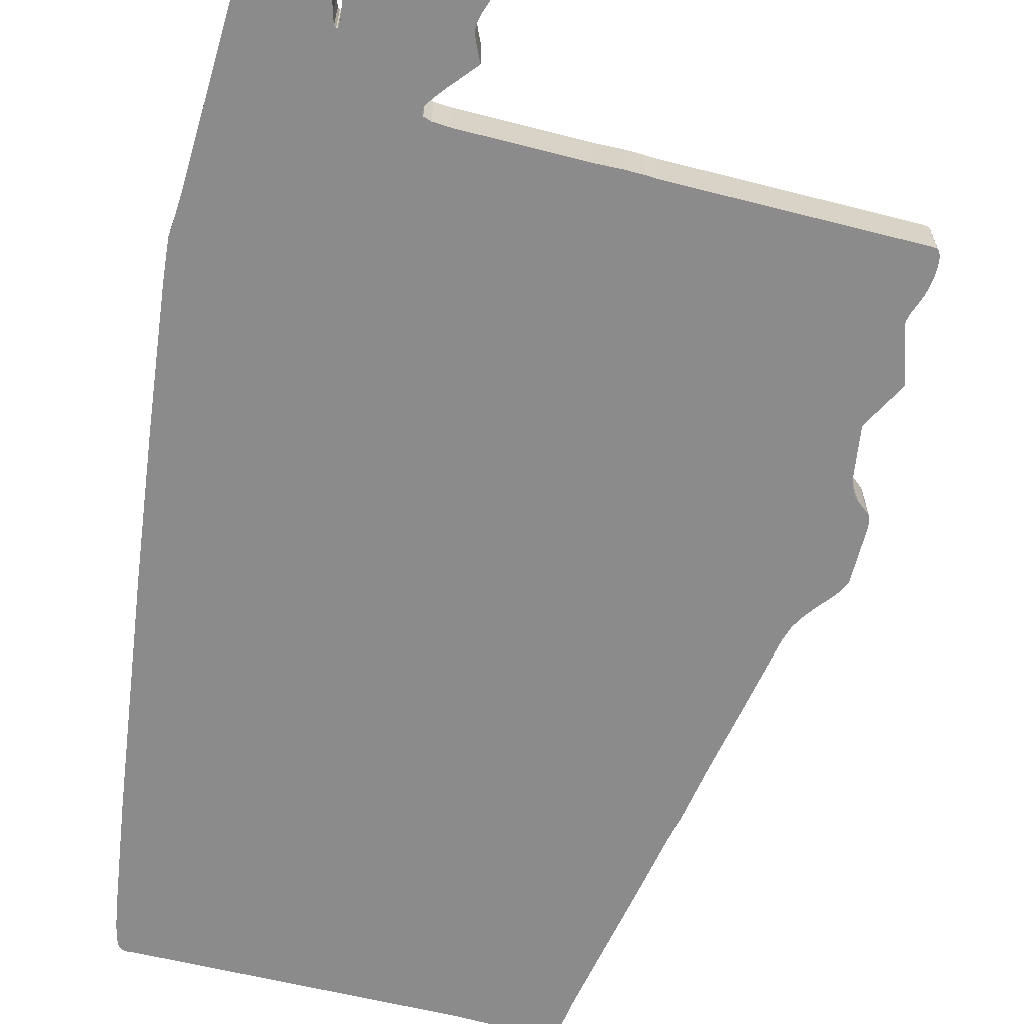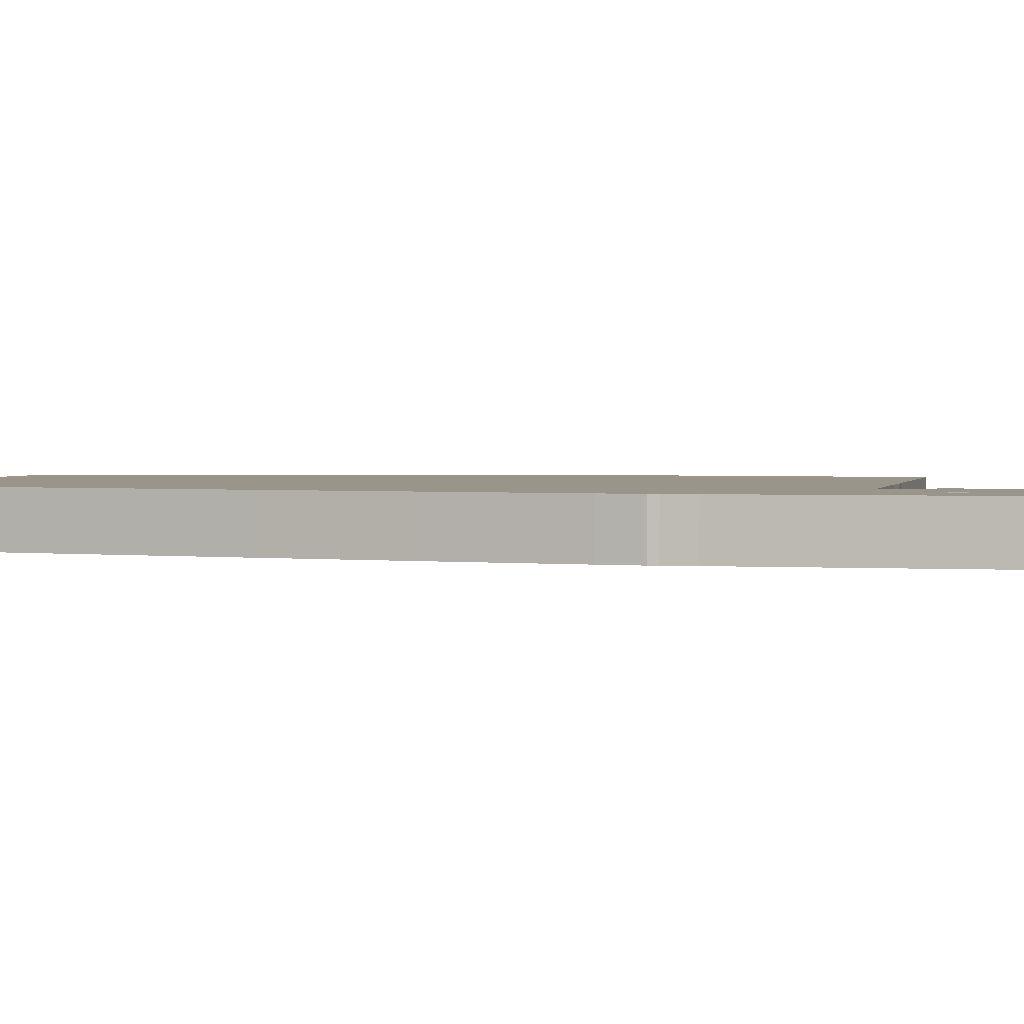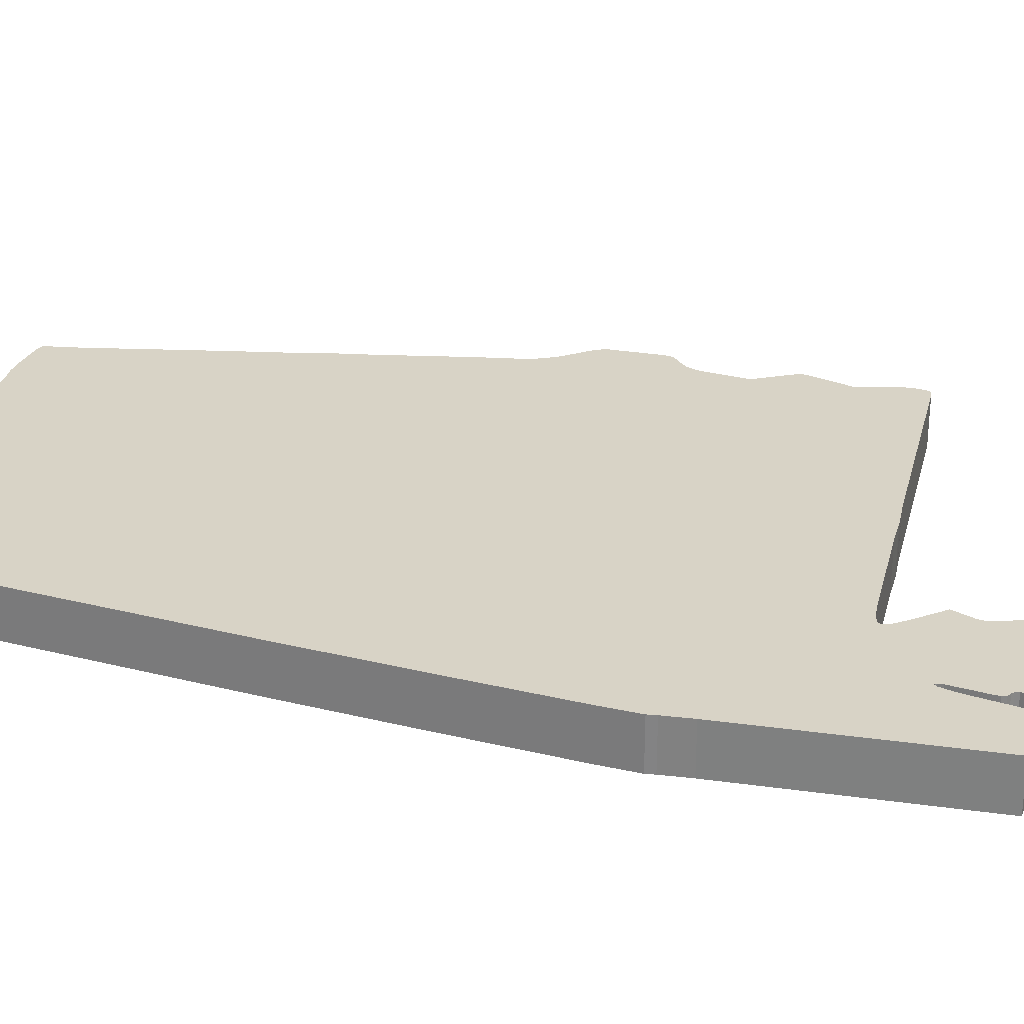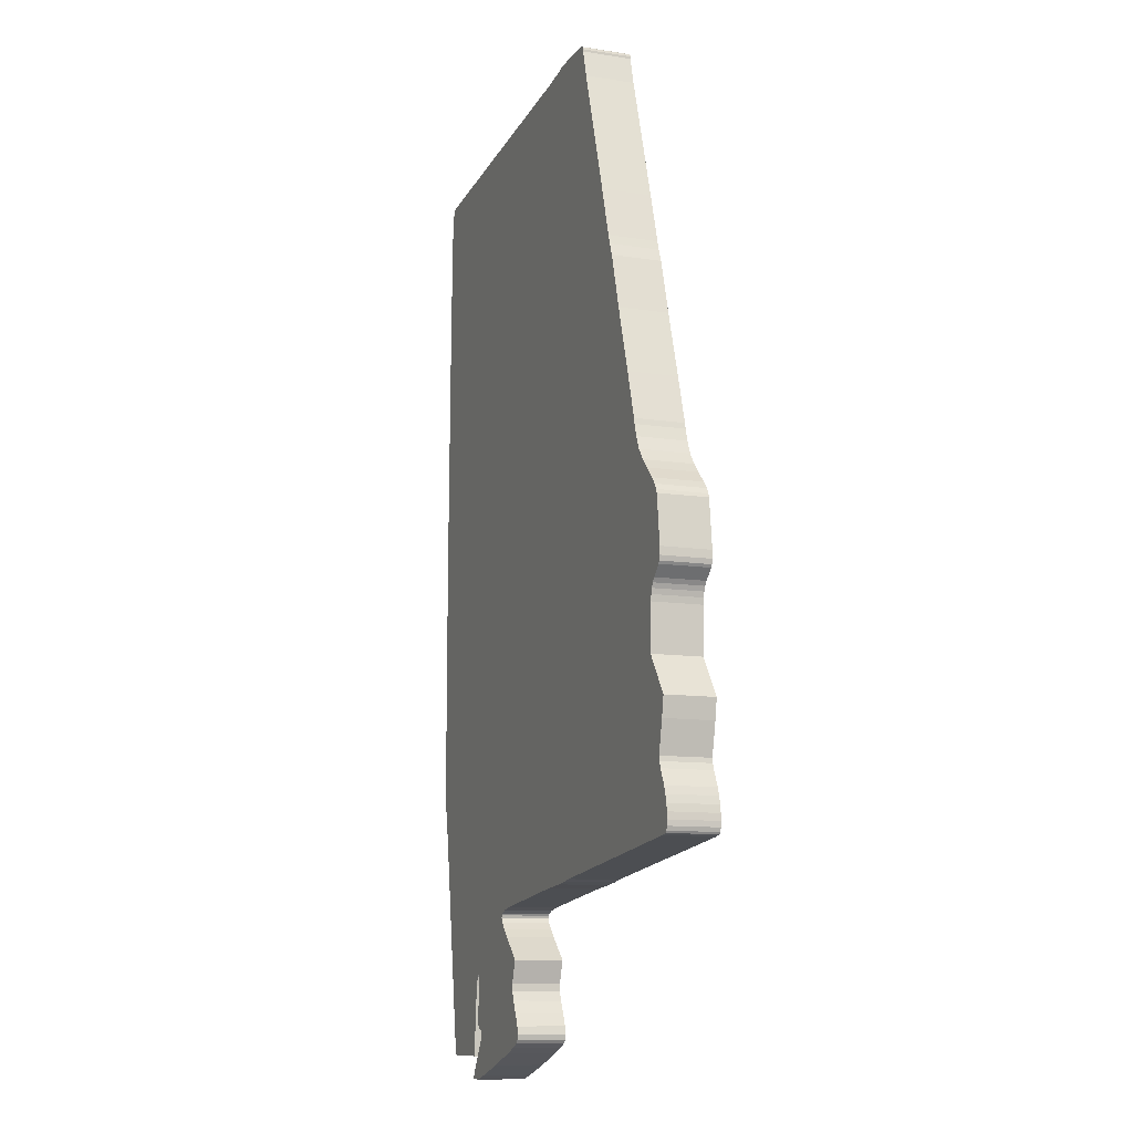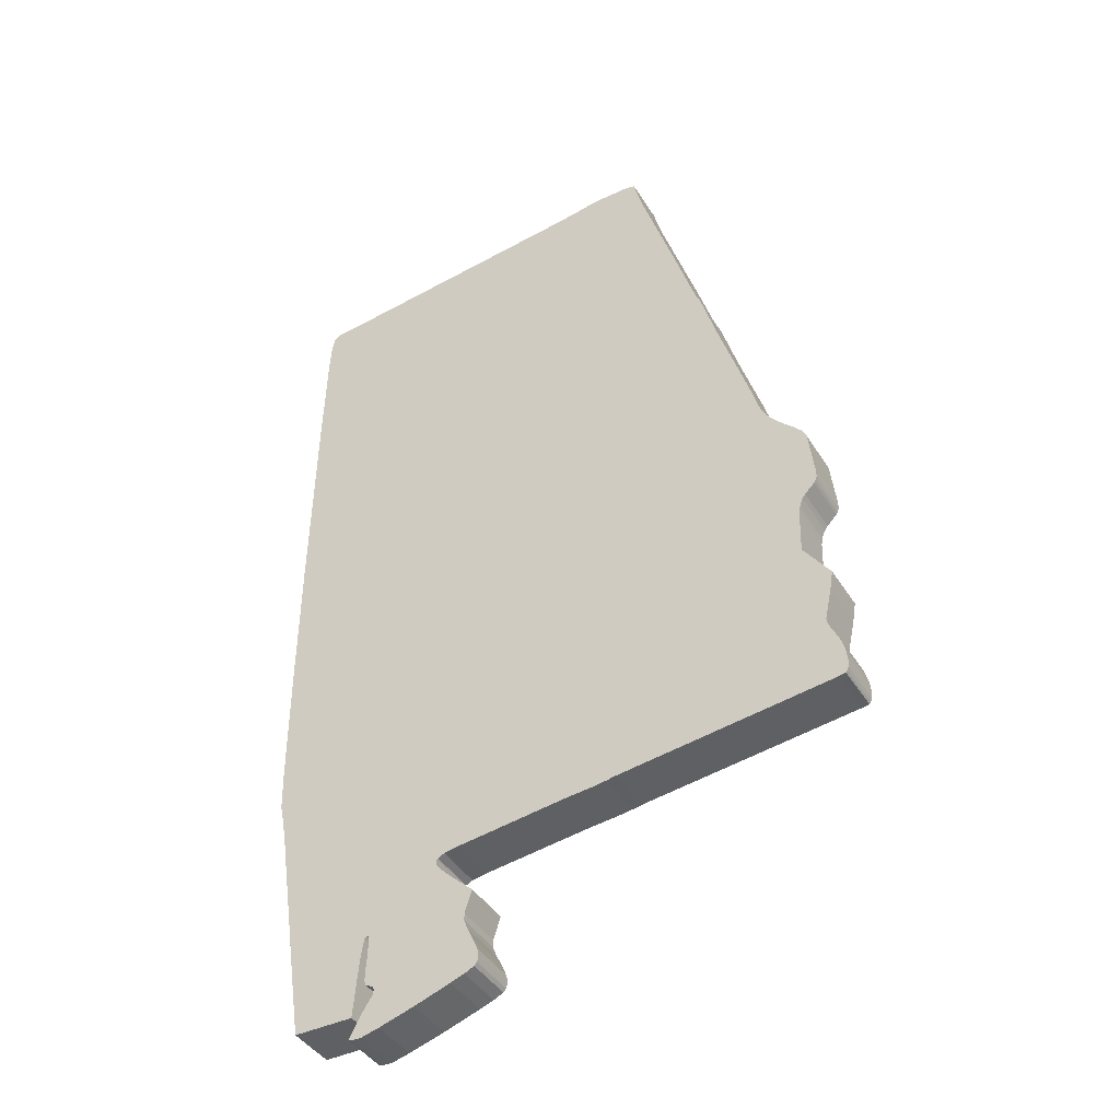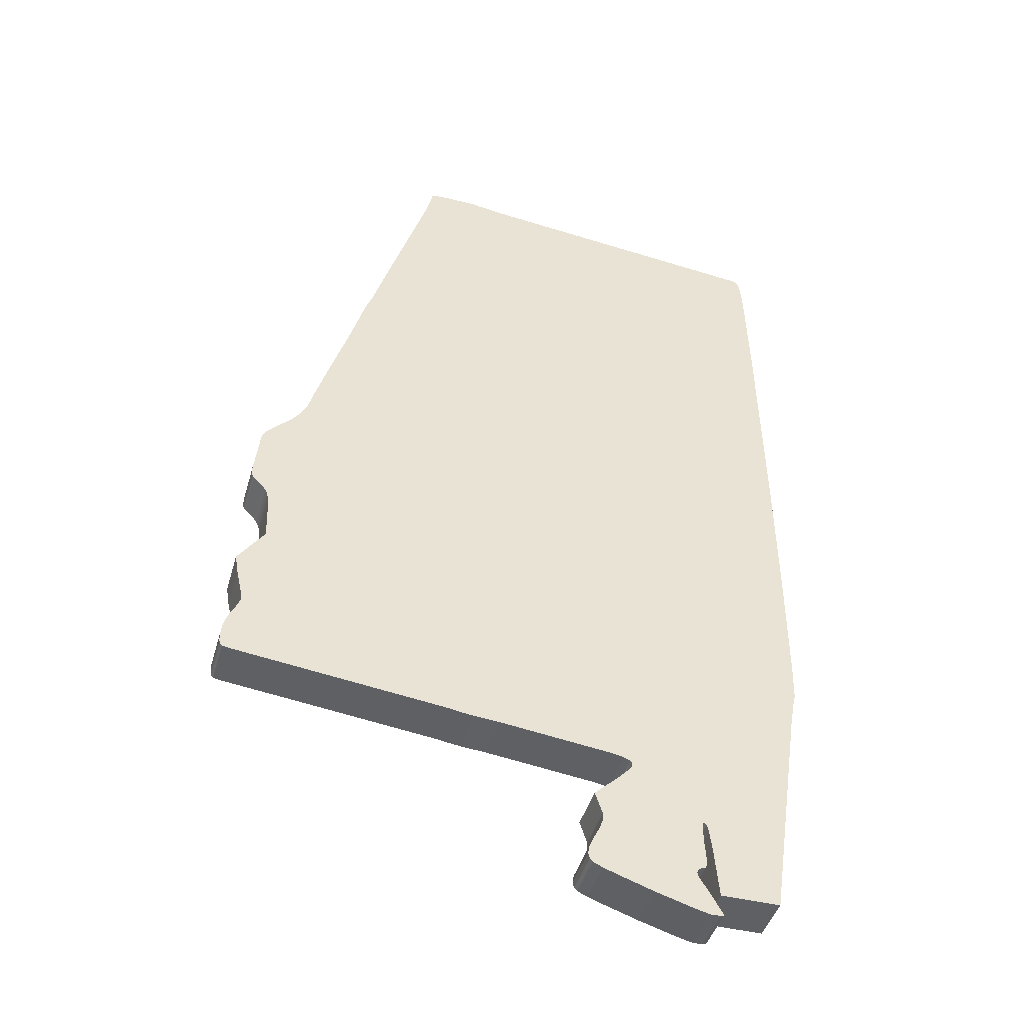
<metadata>
{"format":"obj","ext":"obj","renderer":"f3d","projection":"perspective","resolution":1024,"background":"white","views":[{"elev":-64.0,"azim":-7.7,"up":"+Z"},{"elev":2.0,"azim":-69.3,"up":"+Z"},{"elev":27.8,"azim":-69.4,"up":"+Z"},{"elev":-10.8,"azim":68.9,"up":"+Y"},{"elev":-42.2,"azim":29.5,"up":"+Y"},{"elev":-44.5,"azim":164.2,"up":"+Y"}]}
</metadata>
<code>
v  -3.379 -9.985 0
v  -3.746 -10.08 0
v  -3.746 -9.57 0
v  -3.561 -9.28 0
v  -2.666 -9.769 0
v  -3.945 -10.07 0
v  -4 -10.02 0
v  -4.008 -10.05 0
v  -3.535 -9.185 0
v  -1.695 -8.319 0
v  -1.936 -9.522 0
v  -3.565 -9.111 0
v  -1.628 -8.505 0
v  -3.717 -8.116 0
v  -3.73 -8.51 0
v  -1.695 -8.172 0
v  -1.505 -8.761 0
v  -1.657 -9.418 0
v  -1.404 -8.994 0
v  -1.459 -9.328 0
v  -1.374 -9.15 0
v  -1.404 -9.263 0
v  -3.751 -8.795 0
v  -3.628 -9.072 0
v  -3.746 -8.955 0
v  -3.717 -9.033 0
v  -2.029 -7.264 0
v  -1.547 -7.718 0
v  -3.73 -8.021 0
v  -2.189 -7.099 0
v  -2.307 -6.965 0
v  -3.751 -7.986 0
v  -2.345 -6.878 0
v  -3.772 -7.986 0
v  -2.328 -6.822 0
v  -3.806 -8.029 0
v  -5.861 -5.065 0
v  -2.307 -6.792 0
v  -2.172 -6.727 0
v  -5.962 -4.516 0
v  -5.173 -9.617 0
v  -3.844 -8.194 0
v  -3.979 -9.617 0
v  -3.886 -8.523 0
v  -1.864 -6.671 0
v  -6.026 -3.581 0
v  -6.005 -4.343 0
v  -6.034 -0.9459 0
v  0.3605 -6.402 0
v  -6.022 1.694 0
v  4.653 1.655 0
v  4.729 1.412 0
v  0.8754 -6.359 0
v  4.847 1.153 0
v  1.382 -6.281 0
v  1.2 -6.316 0
v  5.333 -1.686 0
v  5.016 0.9234 0
v  5.383 -1.457 0
v  5.354 -1.56 0
v  5.307 -2.603 0
v  5.641 -4.403 0
v  5.78 -3.776 0
v  5.848 -3.378 0
v  5.653 -4.498 0
v  5.763 -5.762 0
v  5.7 -4.624 0
v  5.848 -4.927 0
v  5.898 -5.078 0
v  5.936 -5.23 0
v  5.957 -5.377 0
v  5.966 -5.511 0
v  5.957 -5.619 0
v  5.928 -5.697 0
v  5.898 -5.736 0
v  5.426 -1.366 0
v  5.189 0.7373 0
v  5.485 -1.283 0
v  5.421 0.508 0
v  5.632 0.1835 0
v  5.742 -0.7772 0
v  5.683 -1.084 0
v  5.54 0.3695 0
v  5.607 0.257 0
v  5.746 -0.9373 0
v  5.721 -1.032 0
v  4.628 1.772 0
v  4.341 2.719 0
v  3.927 4.048 0
v  3.611 5.151 0
v  3.446 5.592 0
v  3.509 5.406 0
v  -5.962 6.181 0
v  3.138 6.609 0
v  0.2929 9.785 0
v  -5.912 8.271 0
v  2.323 9.206 0
v  -5.519 9.184 0
v  0.9514 9.881 0
v  -5.891 8.669 0
v  -5.861 8.929 0
v  -5.667 9.18 0
v  -5.819 9.084 0
v  -5.751 9.158 0
v  1.348 9.92 0
v  1.905 9.92 0
v  2.171 9.768 0
v  1.019 9.902 0
v  0.9598 9.889 0
v  2.083 9.902 0
v  2.171 9.816 0
v  2.159 9.863 0
v  -3.746 -9.57 1
v  -3.746 -10.08 1
v  -3.379 -9.985 1
v  -3.561 -9.28 1
v  -4 -10.02 1
v  -3.945 -10.07 1
v  -4.008 -10.05 1
v  -2.666 -9.769 1
v  -3.535 -9.185 1
v  -1.936 -9.522 1
v  -1.695 -8.319 1
v  -3.565 -9.111 1
v  -1.628 -8.505 1
v  -1.505 -8.761 1
v  -1.657 -9.418 1
v  -3.73 -8.51 1
v  -3.717 -8.116 1
v  -1.695 -8.172 1
v  -3.628 -9.072 1
v  -3.751 -8.795 1
v  -3.746 -8.955 1
v  -3.717 -9.033 1
v  -2.029 -7.264 1
v  -3.73 -8.021 1
v  -1.547 -7.718 1
v  -2.189 -7.099 1
v  -3.751 -7.986 1
v  -2.307 -6.965 1
v  -2.345 -6.878 1
v  -3.772 -7.986 1
v  -2.328 -6.822 1
v  -5.861 -5.065 1
v  -3.806 -8.029 1
v  -2.307 -6.792 1
v  -5.962 -4.516 1
v  -2.172 -6.727 1
v  -5.173 -9.617 1
v  -3.844 -8.194 1
v  -3.886 -8.523 1
v  -3.979 -9.617 1
v  -6.026 -3.581 1
v  -1.864 -6.671 1
v  -6.005 -4.343 1
v  -6.034 -0.9459 1
v  0.3605 -6.402 1
v  4.653 1.655 1
v  -6.022 1.694 1
v  4.729 1.412 1
v  4.847 1.153 1
v  0.8754 -6.359 1
v  5.333 -1.686 1
v  5.383 -1.457 1
v  5.016 0.9234 1
v  5.354 -1.56 1
v  1.2 -6.316 1
v  1.382 -6.281 1
v  5.307 -2.603 1
v  5.641 -4.403 1
v  5.653 -4.498 1
v  5.763 -5.762 1
v  5.78 -3.776 1
v  5.848 -3.378 1
v  5.7 -4.624 1
v  5.848 -4.927 1
v  5.898 -5.078 1
v  5.936 -5.23 1
v  5.957 -5.377 1
v  5.966 -5.511 1
v  5.957 -5.619 1
v  5.928 -5.697 1
v  5.898 -5.736 1
v  5.426 -1.366 1
v  5.189 0.7373 1
v  5.485 -1.283 1
v  5.421 0.508 1
v  5.632 0.1835 1
v  5.742 -0.7772 1
v  5.683 -1.084 1
v  5.54 0.3695 1
v  5.607 0.257 1
v  5.746 -0.9373 1
v  5.721 -1.032 1
v  4.628 1.772 1
v  4.341 2.719 1
v  3.927 4.048 1
v  3.611 5.151 1
v  3.509 5.406 1
v  3.446 5.592 1
v  -5.962 6.181 1
v  3.138 6.609 1
v  -5.912 8.271 1
v  0.2929 9.785 1
v  2.323 9.206 1
v  -5.519 9.184 1
v  0.9514 9.881 1
v  -5.891 8.669 1
v  -5.861 8.929 1
v  -5.667 9.18 1
v  -5.819 9.084 1
v  -5.751 9.158 1
v  1.348 9.92 1
v  1.019 9.902 1
v  0.9598 9.889 1
v  1.905 9.92 1
v  2.083 9.902 1
v  2.171 9.768 1
v  2.171 9.816 1
v  2.159 9.863 1
v  -1.404 -8.994 1
v  -1.459 -9.328 1
v  -1.374 -9.15 1
v  -1.404 -9.263 1
g OpenSCAD_Model
f 1 2 3
f 4 5 1
f 3 4 1
f 6 7 2
f 2 7 3
f 7 6 8
f 9 5 4
f 10 11 5
f 10 5 12
f 12 5 9
f 13 11 10
f 14 10 15
f 14 16 10
f 10 12 15
f 17 11 13
f 17 18 11
f 19 18 17
f 20 18 19
f 20 19 21
f 22 20 21
f 15 12 23
f 23 12 24
f 23 24 25
f 24 26 25
f 16 27 28
f 27 16 14
f 14 29 27
f 29 30 27
f 31 29 32
f 31 30 29
f 33 31 32
f 34 33 32
f 34 35 33
f 36 37 34
f 34 37 35
f 37 38 35
f 39 37 40
f 39 38 37
f 41 37 36
f 41 36 42
f 43 41 44
f 44 41 42
f 45 39 46
f 39 40 46
f 40 47 46
f 45 46 48
f 45 48 49
f 48 50 51
f 52 48 51
f 48 52 49
f 53 49 54
f 54 49 52
f 53 55 56
f 55 53 57
f 57 53 54
f 54 58 59
f 54 59 60
f 57 54 60
f 55 57 61
f 61 62 55
f 62 61 63
f 63 61 64
f 65 55 62
f 66 65 67
f 66 55 65
f 68 66 67
f 69 66 68
f 70 66 69
f 71 66 70
f 72 66 71
f 72 73 66
f 73 74 66
f 66 74 75
f 58 76 59
f 77 76 58
f 78 76 77
f 78 77 79
f 78 79 80
f 81 78 80
f 81 82 78
f 80 79 83
f 83 84 80
f 85 82 81
f 85 86 82
f 87 51 50
f 87 50 88
f 89 50 90
f 50 91 92
f 91 50 93
f 92 90 50
f 50 89 88
f 91 93 94
f 95 93 96
f 95 94 93
f 95 97 94
f 98 95 96
f 99 97 95
f 98 96 100
f 101 98 100
f 101 102 98
f 101 103 102
f 103 104 102
f 105 97 99
f 97 105 106
f 107 97 106
f 99 108 105
f 99 109 108
f 107 106 110
f 111 107 110
f 112 111 110
f 113 114 115
f 115 116 113
f 113 117 114
f 114 117 118
f 119 118 117
f 116 120 121
f 115 120 116
f 120 122 123
f 124 120 123
f 121 120 124
f 125 122 126
f 122 127 126
f 123 122 125
f 128 123 129
f 123 130 129
f 128 124 123
f 131 124 132
f 132 124 128
f 133 134 131
f 133 131 132
f 135 136 129
f 129 130 135
f 137 135 130
f 135 138 136
f 139 136 140
f 136 138 140
f 139 140 141
f 139 141 142
f 141 143 142
f 142 144 145
f 143 144 142
f 143 146 144
f 147 144 148
f 144 146 148
f 145 144 149
f 150 145 149
f 151 149 152
f 150 149 151
f 153 148 154
f 153 147 148
f 153 155 147
f 156 153 154
f 157 156 154
f 158 159 156
f 158 156 160
f 157 160 156
f 161 157 162
f 160 157 161
f 161 162 163
f 164 165 161
f 166 164 161
f 166 161 163
f 167 168 162
f 163 162 168
f 169 163 168
f 168 170 169
f 171 168 172
f 170 168 171
f 173 169 170
f 174 169 173
f 175 171 172
f 175 172 176
f 176 172 177
f 177 172 178
f 178 172 179
f 179 172 180
f 172 181 180
f 172 182 181
f 183 182 172
f 164 184 165
f 185 184 186
f 165 184 185
f 187 185 186
f 188 187 186
f 188 186 189
f 186 190 189
f 191 187 188
f 188 192 191
f 189 190 193
f 190 194 193
f 159 158 195
f 196 159 195
f 196 197 159
f 198 159 197
f 199 200 159
f 201 159 200
f 159 198 199
f 202 201 200
f 203 201 204
f 201 202 204
f 202 205 204
f 203 204 206
f 204 205 207
f 208 203 206
f 208 206 209
f 206 210 209
f 210 211 209
f 210 212 211
f 207 205 213
f 213 214 207
f 214 215 207
f 216 213 205
f 217 216 218
f 216 205 218
f 217 218 219
f 217 219 220
f 126 127 221
f 221 127 222
f 223 221 222
f 223 222 224
f 1 114 2
f 1 115 114
f 5 115 1
f 5 120 115
f 11 120 5
f 11 122 120
f 18 122 11
f 18 127 122
f 20 127 18
f 20 222 127
f 22 222 20
f 22 224 222
f 21 224 22
f 21 223 224
f 19 223 21
f 19 221 223
f 17 221 19
f 17 126 221
f 13 126 17
f 13 125 126
f 10 125 13
f 10 123 125
f 16 123 10
f 16 130 123
f 28 130 16
f 28 137 130
f 27 137 28
f 27 135 137
f 30 135 27
f 30 138 135
f 31 138 30
f 31 140 138
f 33 140 31
f 33 141 140
f 35 141 33
f 35 143 141
f 38 143 35
f 38 146 143
f 39 146 38
f 39 148 146
f 45 148 39
f 45 154 148
f 49 154 45
f 49 157 154
f 53 157 49
f 53 162 157
f 56 162 53
f 56 167 162
f 55 167 56
f 55 168 167
f 66 168 55
f 66 172 168
f 75 172 66
f 75 183 172
f 74 183 75
f 74 182 183
f 73 182 74
f 73 181 182
f 72 181 73
f 72 180 181
f 71 180 72
f 71 179 180
f 70 179 71
f 70 178 179
f 69 178 70
f 69 177 178
f 68 177 69
f 68 176 177
f 67 176 68
f 67 175 176
f 65 175 67
f 65 171 175
f 62 171 65
f 62 170 171
f 63 170 62
f 63 173 170
f 64 173 63
f 64 174 173
f 61 174 64
f 61 169 174
f 57 169 61
f 57 163 169
f 60 163 57
f 60 166 163
f 59 166 60
f 59 164 166
f 76 164 59
f 76 184 164
f 78 184 76
f 78 186 184
f 82 186 78
f 82 190 186
f 86 190 82
f 86 194 190
f 85 194 86
f 85 193 194
f 81 193 85
f 81 189 193
f 80 189 81
f 80 188 189
f 84 188 80
f 84 192 188
f 83 192 84
f 83 191 192
f 79 191 83
f 79 187 191
f 77 187 79
f 77 185 187
f 58 185 77
f 58 165 185
f 54 165 58
f 54 161 165
f 52 161 54
f 52 160 161
f 51 160 52
f 51 158 160
f 87 158 51
f 87 195 158
f 88 195 87
f 88 196 195
f 89 196 88
f 89 197 196
f 90 197 89
f 90 198 197
f 92 198 90
f 92 199 198
f 91 199 92
f 91 200 199
f 94 200 91
f 94 202 200
f 97 202 94
f 97 205 202
f 107 205 97
f 107 218 205
f 111 218 107
f 111 219 218
f 112 219 111
f 112 220 219
f 110 220 112
f 110 217 220
f 106 217 110
f 106 216 217
f 105 216 106
f 105 213 216
f 108 213 105
f 108 214 213
f 109 214 108
f 109 215 214
f 99 215 109
f 99 207 215
f 95 207 99
f 95 204 207
f 98 204 95
f 98 206 204
f 102 206 98
f 102 210 206
f 104 210 102
f 104 212 210
f 103 212 104
f 103 211 212
f 101 211 103
f 101 209 211
f 100 209 101
f 100 208 209
f 96 208 100
f 96 203 208
f 93 203 96
f 93 201 203
f 50 201 93
f 50 159 201
f 48 159 50
f 48 156 159
f 46 156 48
f 46 153 156
f 47 153 46
f 47 155 153
f 40 155 47
f 40 147 155
f 37 147 40
f 37 144 147
f 41 144 37
f 41 149 144
f 43 149 41
f 43 152 149
f 44 152 43
f 44 151 152
f 42 151 44
f 42 150 151
f 36 150 42
f 36 145 150
f 34 145 36
f 34 142 145
f 32 142 34
f 32 139 142
f 29 139 32
f 29 136 139
f 14 136 29
f 14 129 136
f 15 129 14
f 15 128 129
f 23 128 15
f 23 132 128
f 25 132 23
f 25 133 132
f 26 133 25
f 26 134 133
f 24 134 26
f 24 131 134
f 12 131 24
f 12 124 131
f 9 124 12
f 9 121 124
f 4 121 9
f 4 116 121
f 3 116 4
f 3 113 116
f 7 113 3
f 7 117 113
f 8 117 7
f 8 119 117
f 6 119 8
f 6 118 119
f 2 118 6
f 2 114 118

</code>
